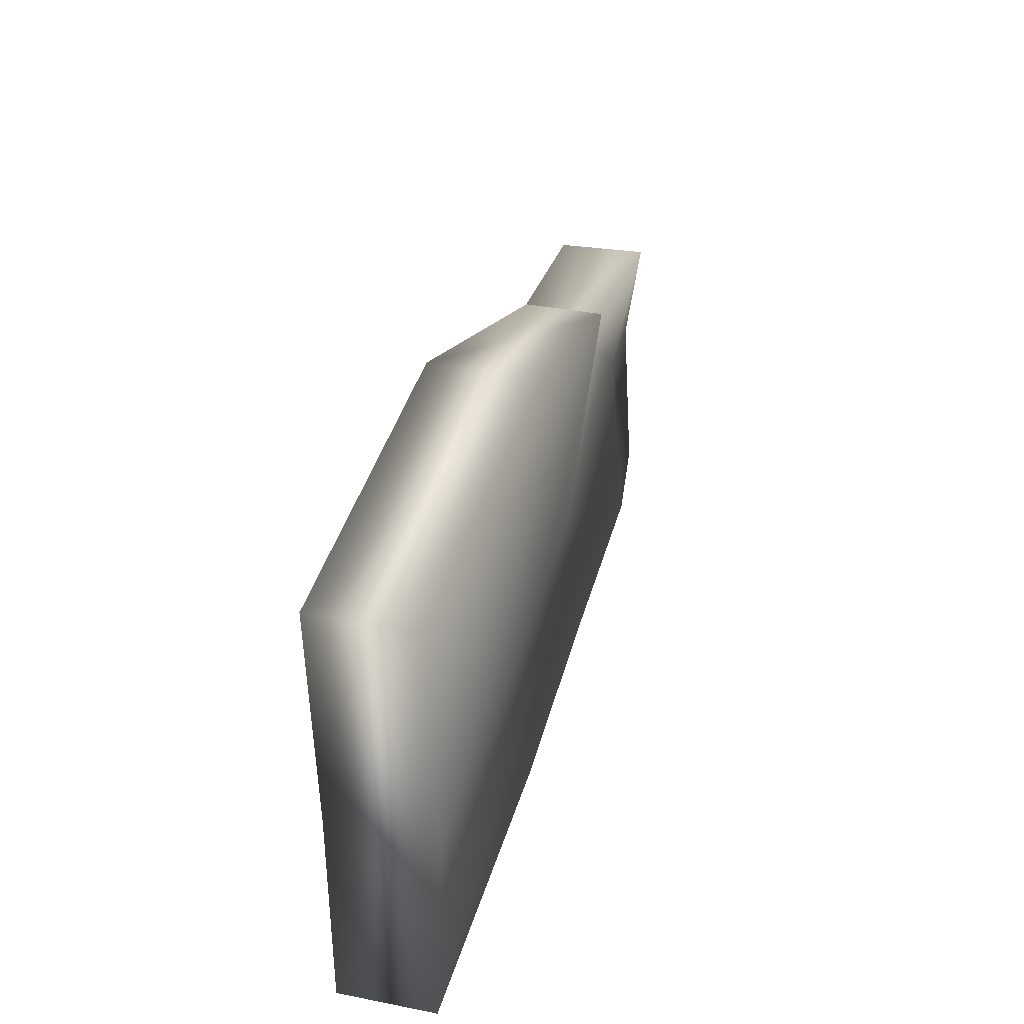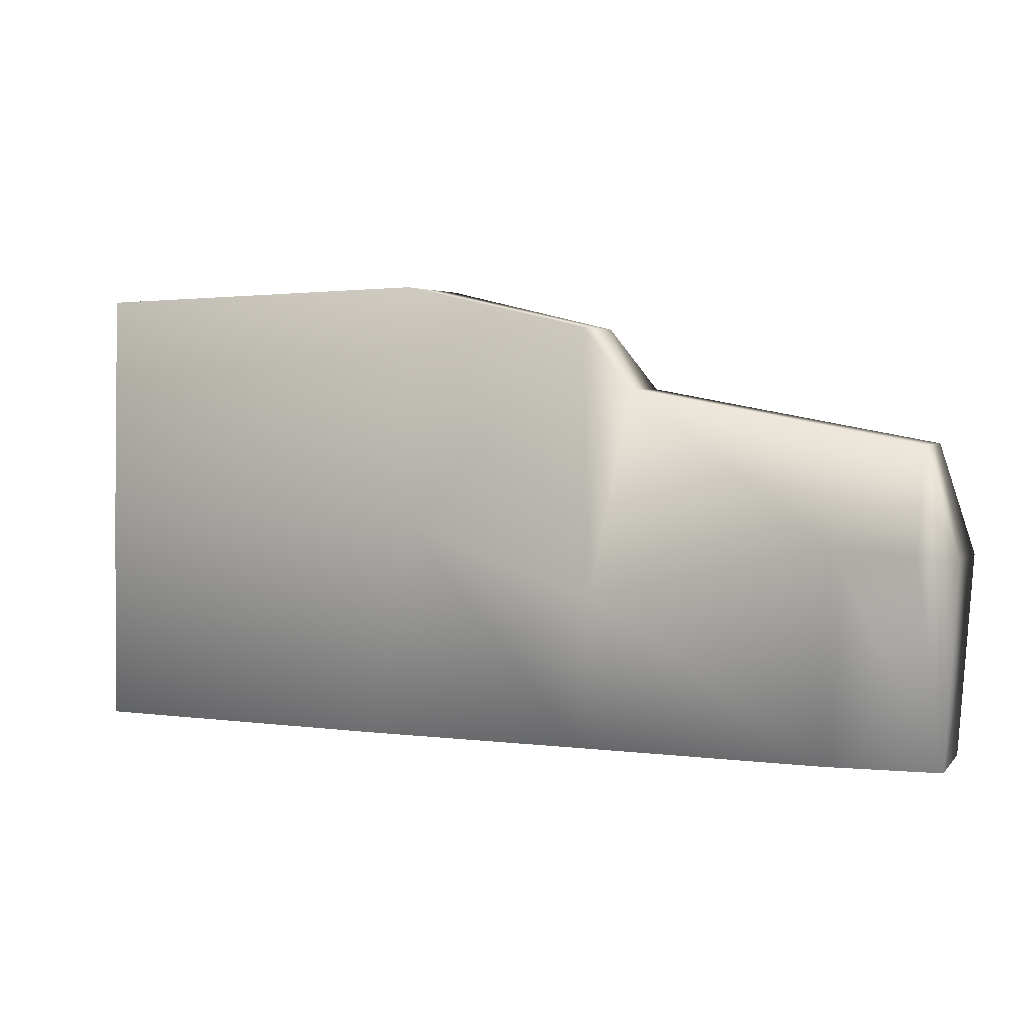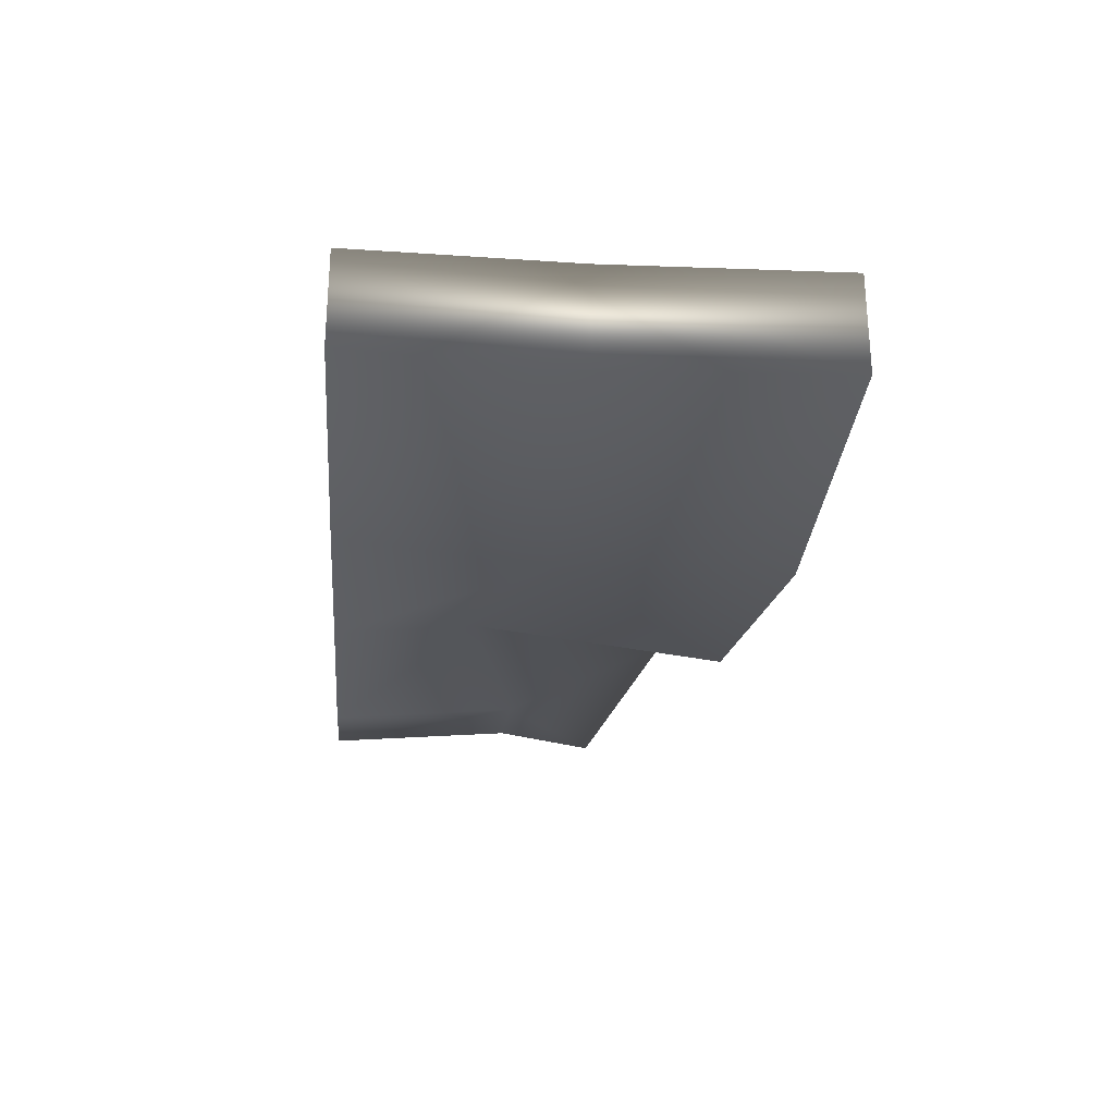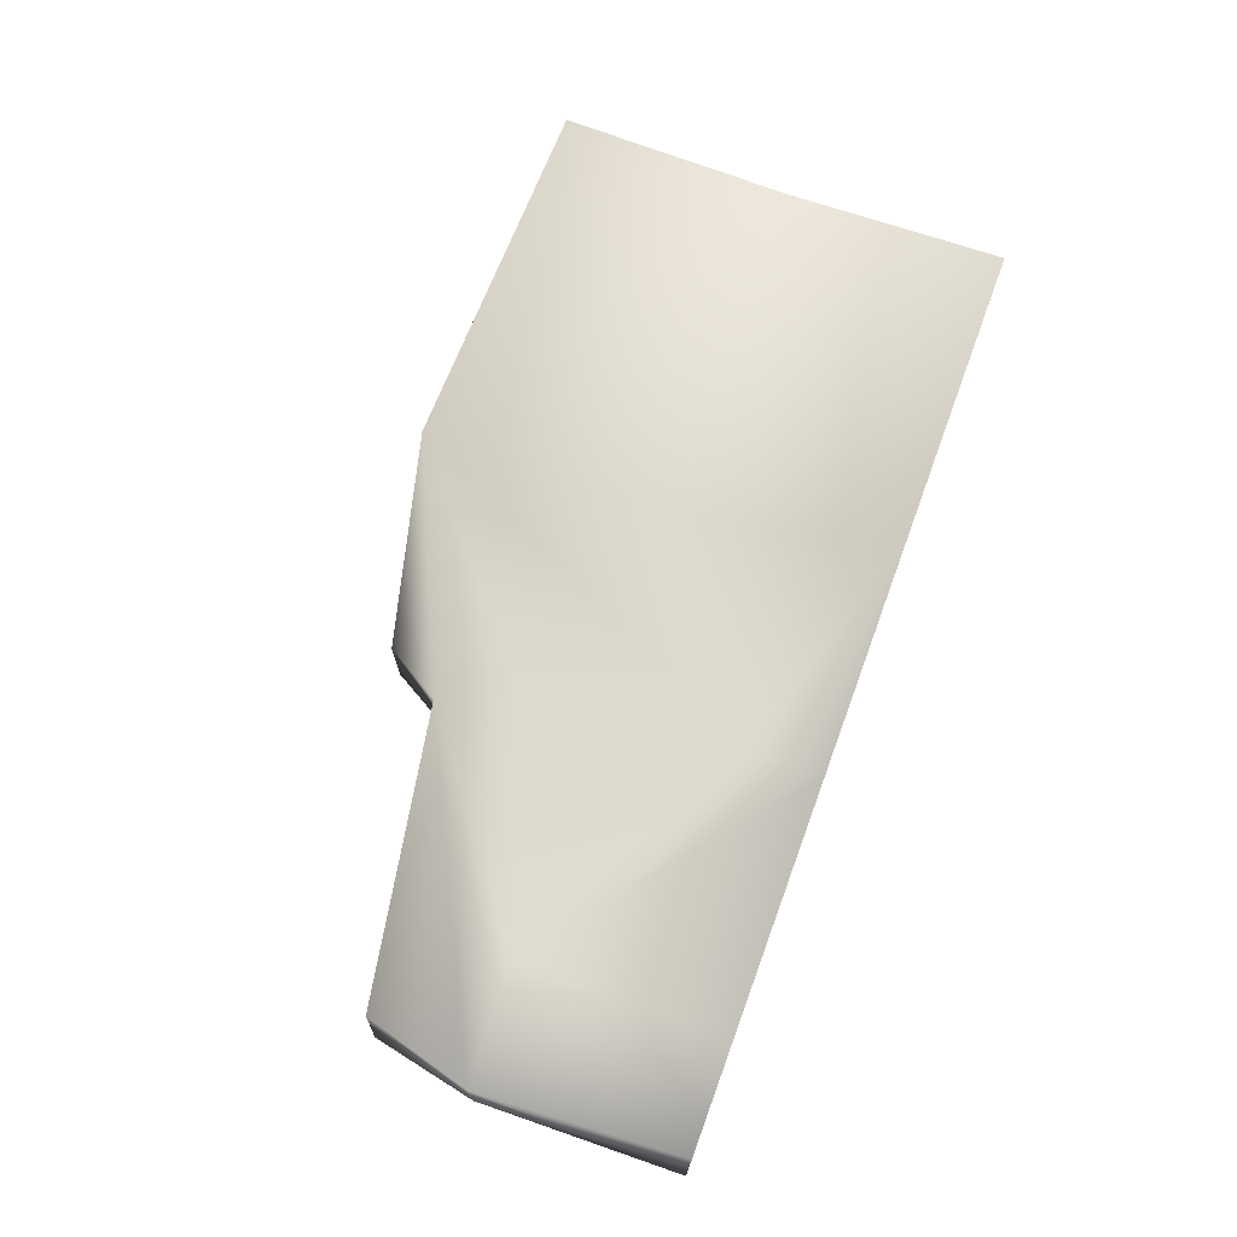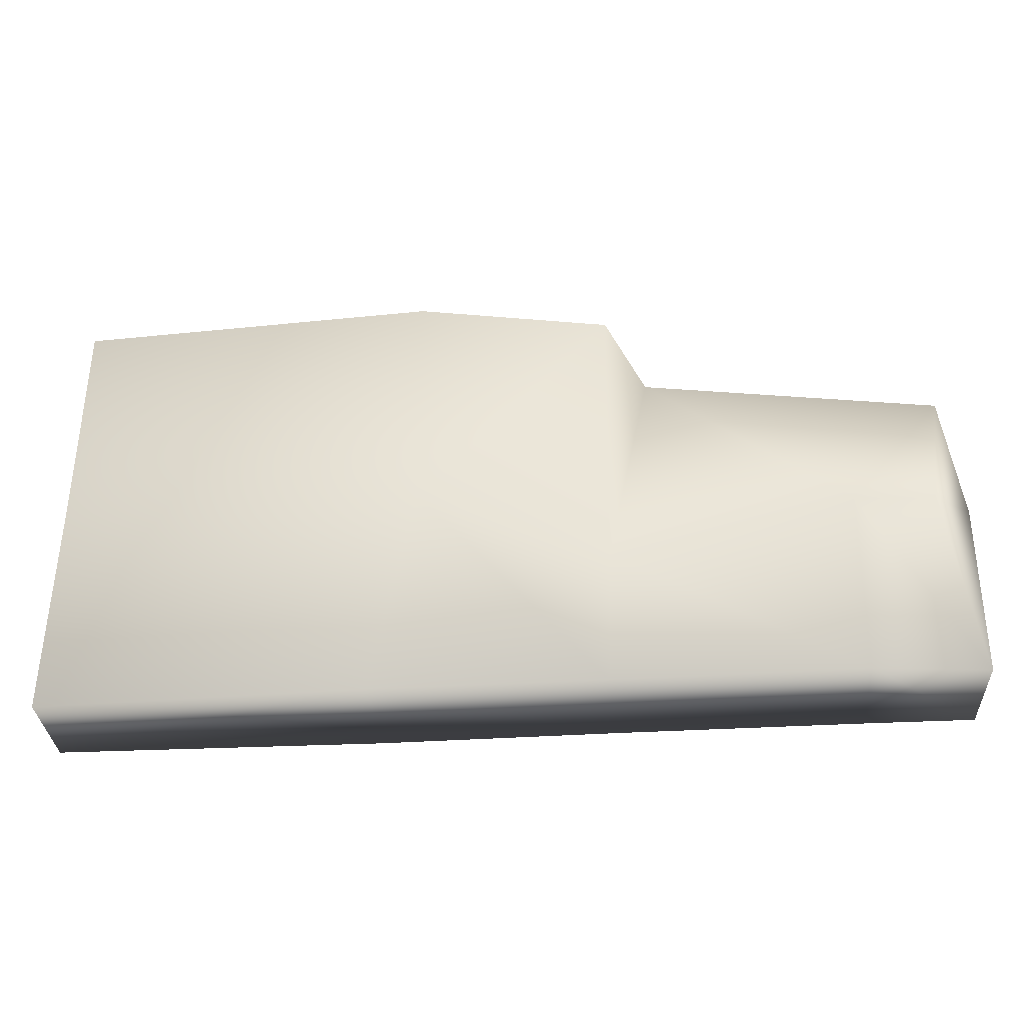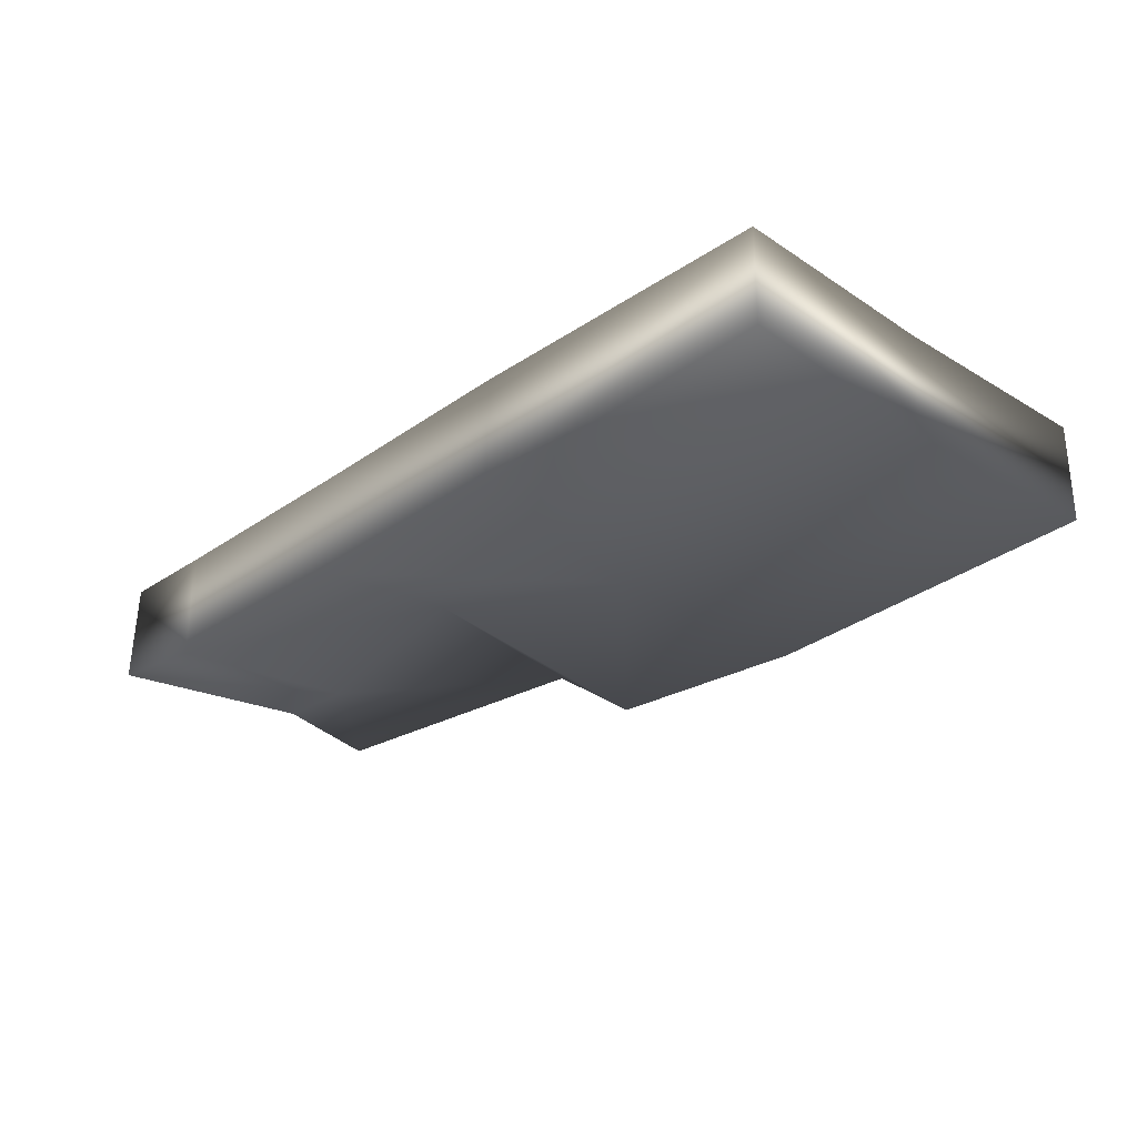
<metadata>
{"format":"obj","ext":"obj","renderer":"f3d","projection":"perspective","resolution":1024,"background":"white","views":[{"elev":37.0,"azim":104.2,"up":"+Y"},{"elev":3.3,"azim":-156.4,"up":"+Y"},{"elev":-26.2,"azim":84.9,"up":"+Z"},{"elev":70.9,"azim":-69.8,"up":"+Z"},{"elev":-33.8,"azim":-175.0,"up":"+Y"},{"elev":-28.3,"azim":46.5,"up":"+Z"}]}
</metadata>
<code>
g ruinWall02_COL
v 6.173 6.189 -0.6348
v 6.157 2.985 0.6974
v 6.173 6.189 0.7575
v 6.157 2.985 -0.764
v 6.256 0 0.6651
v 6.256 0 -0.6651
v 1.797 0 -0.7736
v 1.212 6.3 -0.7696
v 6.173 6.189 0.7575
v 1.212 6.3 0.7696
v 1.195 2.979 -0.8097
v -1.372 0 -0.7502
v -1.471 5.701 -0.9491
v -1.418 2.045 -0.5302
v -4.715 0 -0.7597
v -4.772 2.79 -0.5013
v -6.256 0 -0.5806
v -2.006 4.877 -0.5058
v 1.195 2.979 0.8097
v 6.157 2.985 0.6974
v 1.797 0 0.7736
v 6.256 0 0.6651
v -1.471 5.701 0.1205
v -2.006 4.877 0.5058
v -6.008 4.159 -0.6688
v -1.343 1.023 0.7635
v 1.797 0 -0.7736
v 6.256 0 -0.6651
v -1.372 0 0.7502
v -1.372 0 -0.7502
v -1.322 4.117 0.517
v -4.772 2.79 0.8564
v -4.715 0 0.7597
v -4.715 0 -0.7597
v -6.172 0 0.7807
v -6.256 0 -0.5806
v -6.347 2.69 0.8809
v -5.933 4.159 0.5902
v -5.933 4.159 0.5902
v -6.347 2.69 -0.1597
v -6.347 2.69 0.8809
v -5.87 2.733 -0.4957
v -6.172 0 0.7807
g ruinWall02_COL_0
f 3 2 1
f 2 4 1
f 2 5 4
f 5 6 4
f 4 6 7
f 8 1 4
f 9 1 8
f 10 9 8
f 11 4 7
f 11 8 4
f 11 7 12
f 13 8 11
f 10 8 13
f 14 11 12
f 14 13 11
f 14 12 15
f 16 14 15
f 16 15 17
f 18 13 14
f 16 18 14
f 10 19 9
f 19 20 9
f 19 21 20
f 21 22 20
f 23 13 18
f 23 10 13
f 24 23 18
f 24 10 23
f 25 18 16
f 24 18 25
f 19 10 26
f 19 26 21
f 21 27 22
f 27 28 22
f 21 29 27
f 26 29 21
f 29 30 27
f 10 31 26
f 31 10 24
f 26 31 32
f 26 32 29
f 31 24 32
f 29 33 30
f 32 33 29
f 33 34 30
f 33 35 34
f 35 36 34
f 37 35 33
f 32 37 33
f 32 24 37
f 24 38 37
f 38 24 25
f 25 40 39
f 40 41 39
f 42 40 25
f 42 25 16
f 42 16 17
f 40 42 17
f 40 17 41
f 17 43 41

</code>
